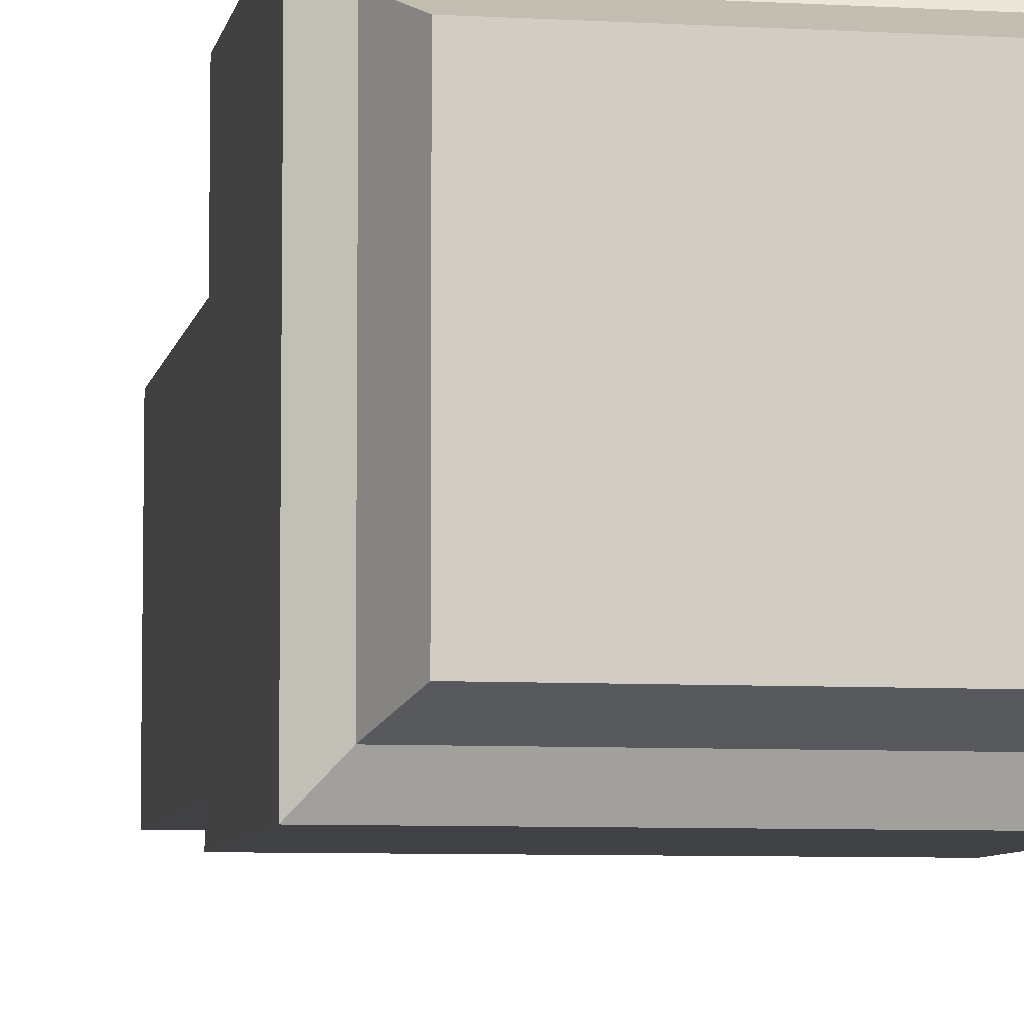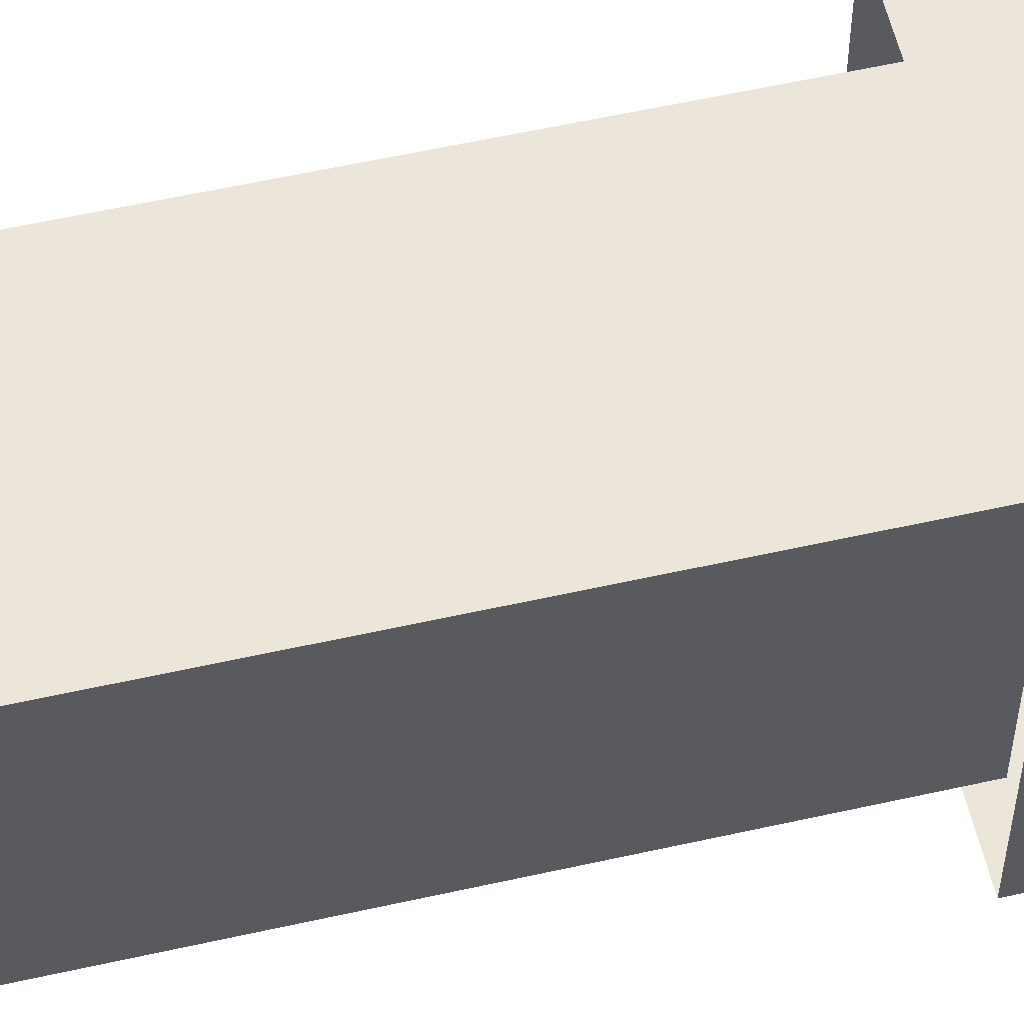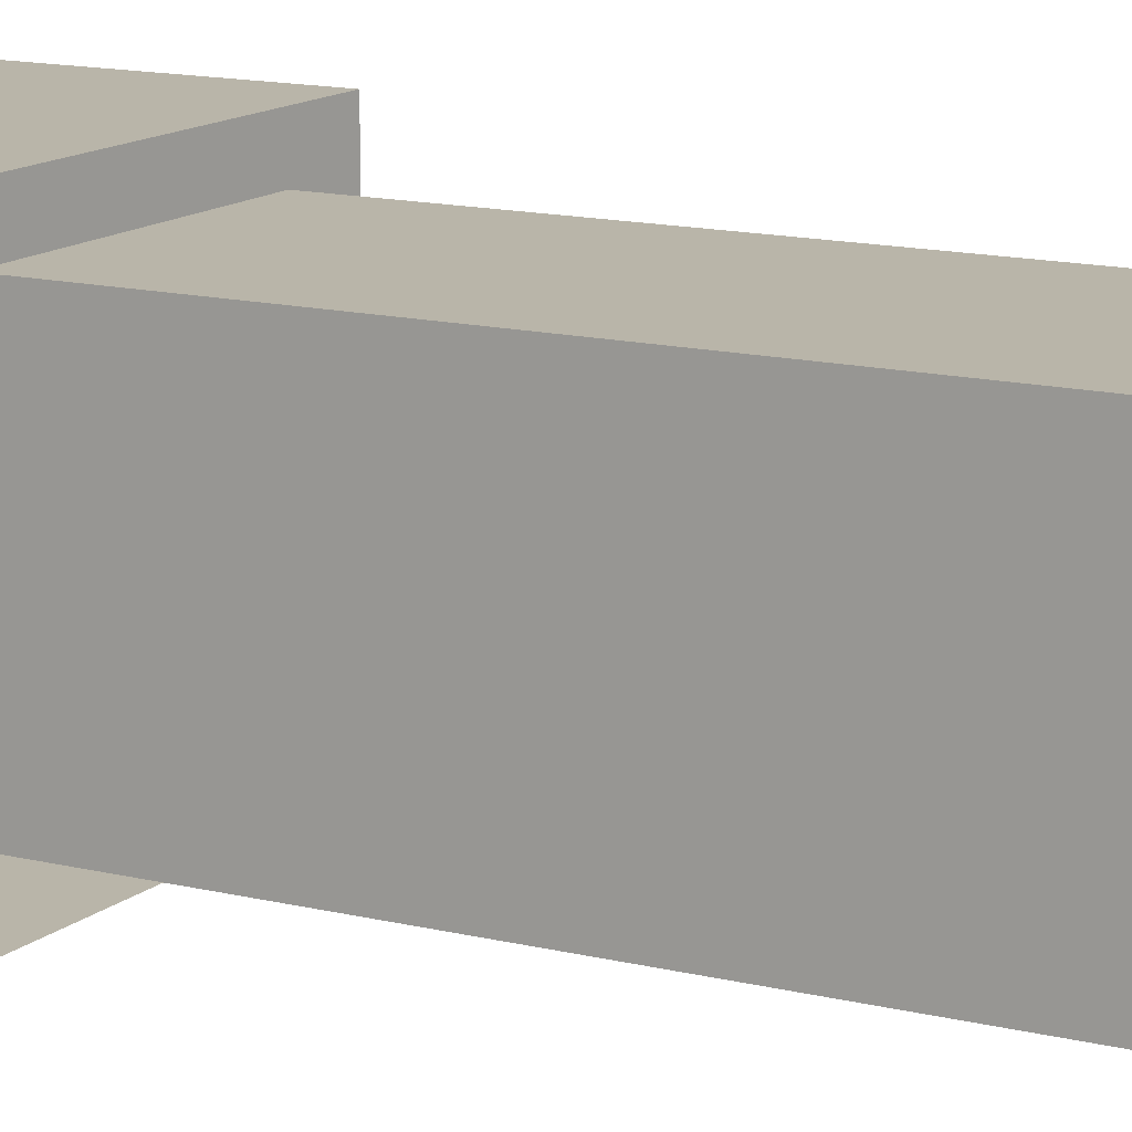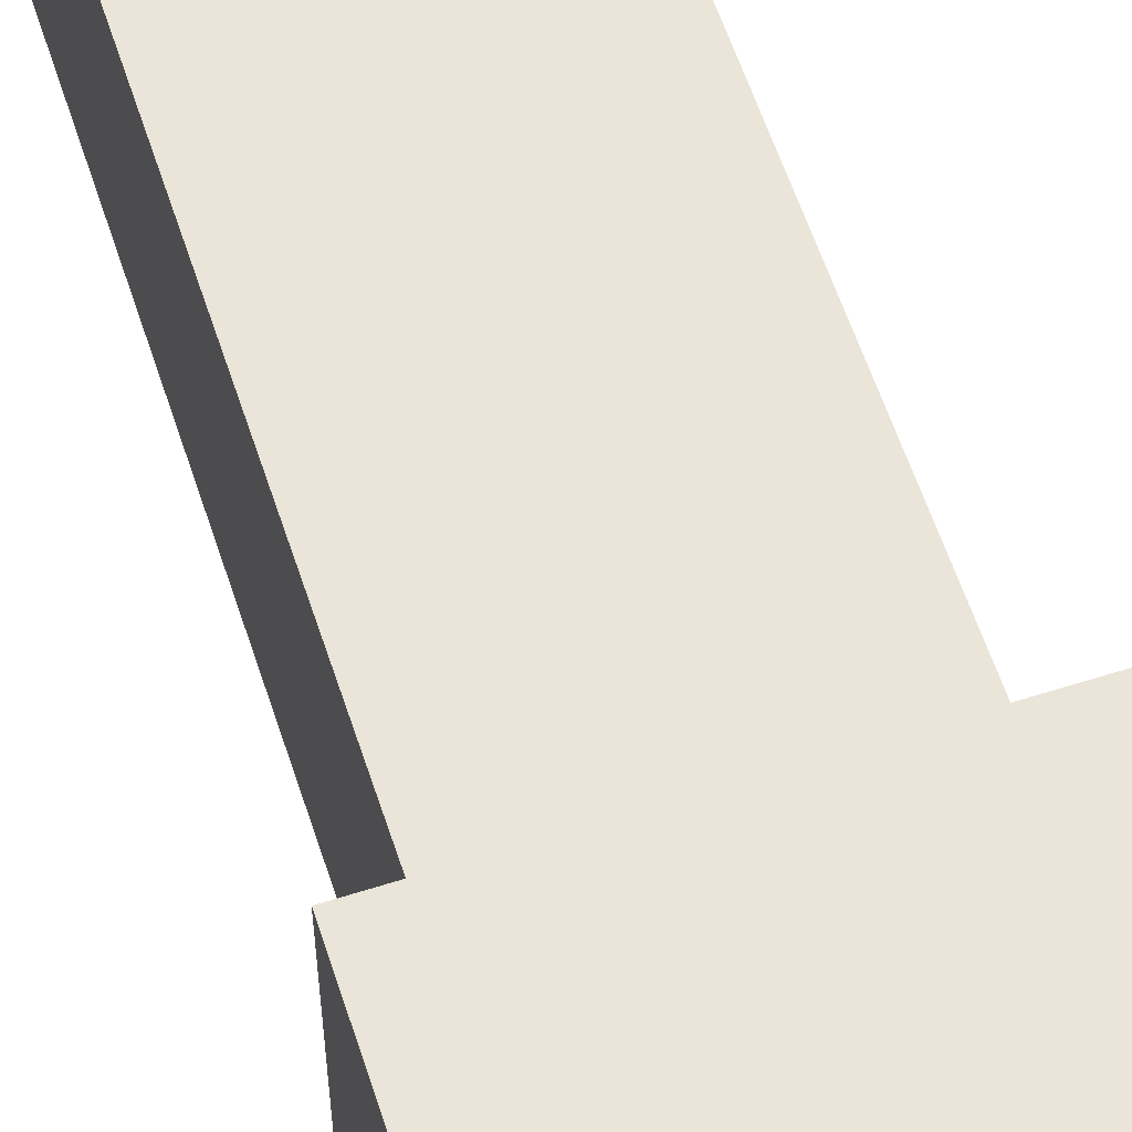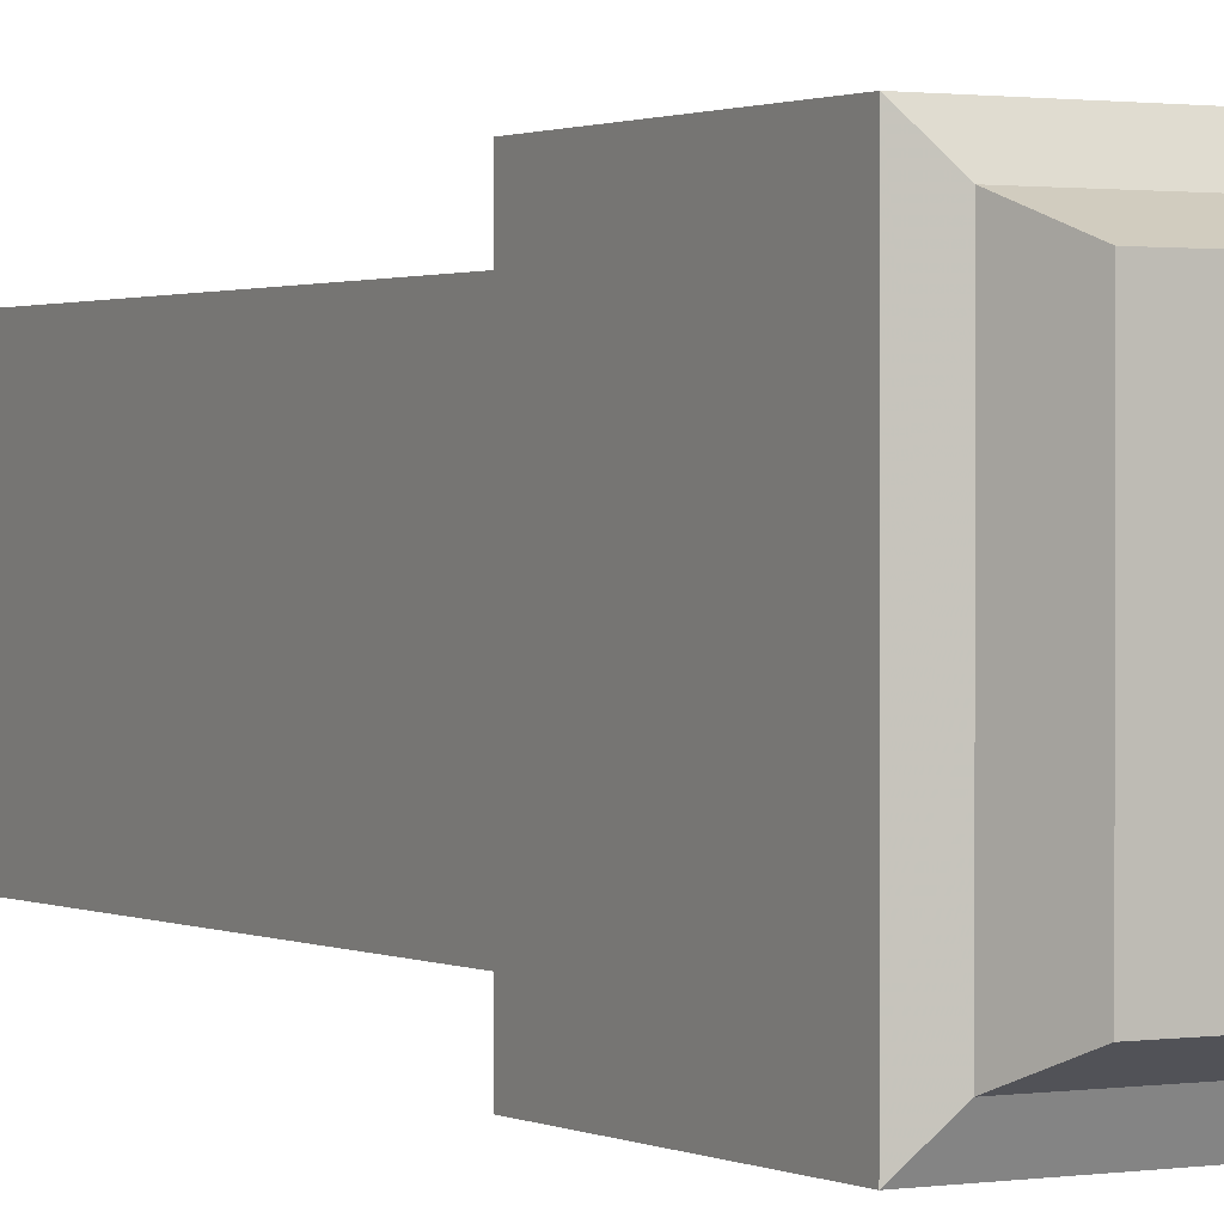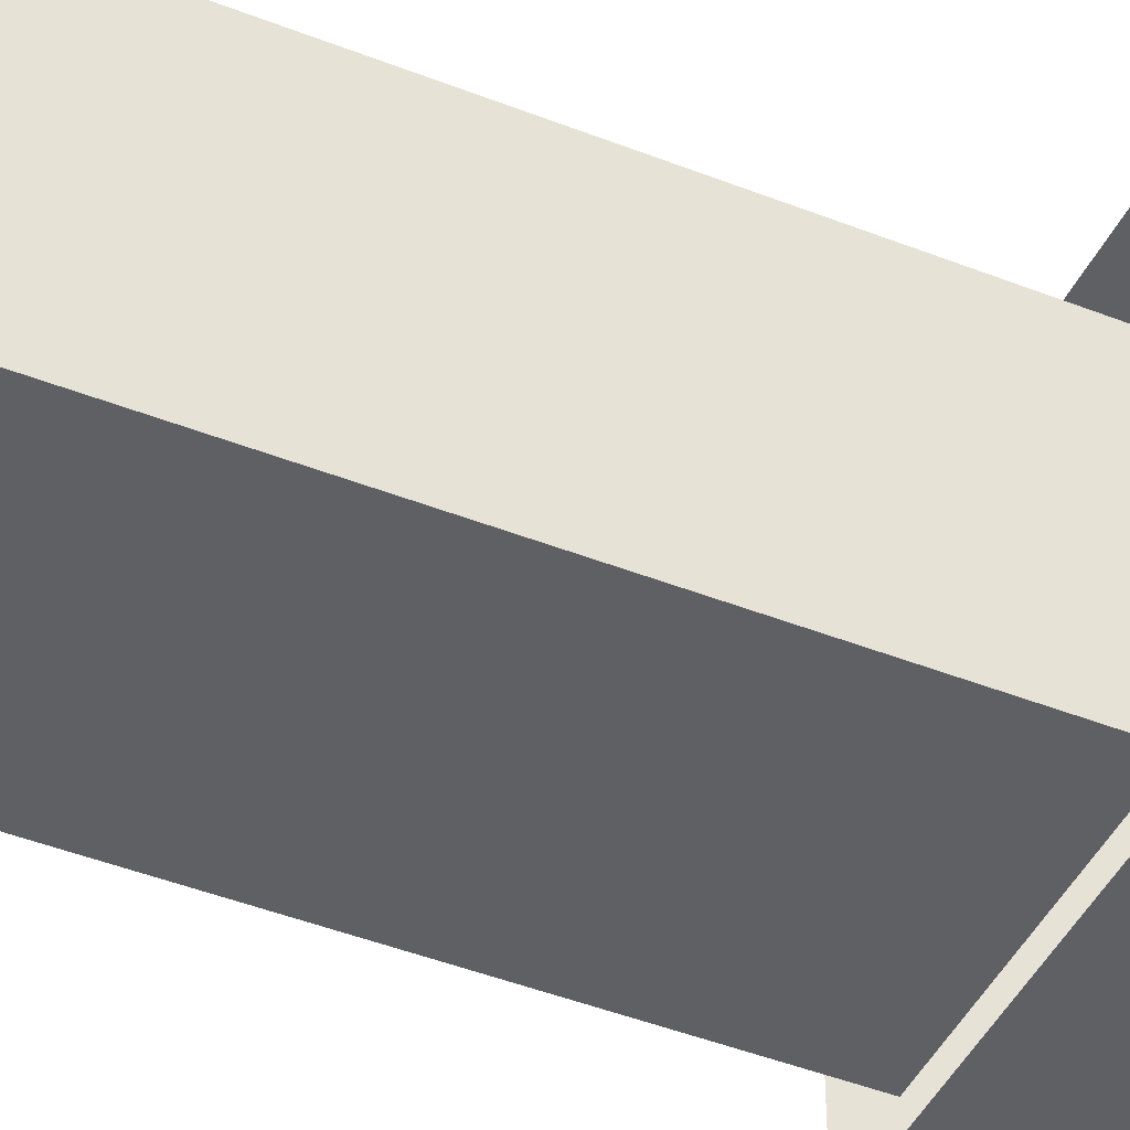
<metadata>
{"format":"obj","ext":"obj","renderer":"f3d","projection":"perspective","resolution":1024,"background":"white","views":[{"elev":-6.6,"azim":-10.1,"up":"+Y"},{"elev":57.6,"azim":-103.1,"up":"+Y"},{"elev":13.4,"azim":119.5,"up":"+Y"},{"elev":59.6,"azim":-18.1,"up":"+Y"},{"elev":1.1,"azim":-30.2,"up":"+Y"},{"elev":-44.6,"azim":-114.7,"up":"+Y"}]}
</metadata>
<code>
g juqing_yewai_543_hulan01
v -34.78 -34.99 294.7
v 35.47 -34.99 294.7
v 35.47 34.84 294.7
v -34.78 34.84 294.7
v -48.23 -49.02 206.5
v 48.23 -49.02 206.5
v 48.23 -49.02 277.6
v -48.23 -49.02 277.6
v 48.23 -49.02 206.5
v 48.23 49.02 206.5
v 48.23 49.02 277.6
v 48.23 -49.02 277.6
v 48.23 49.02 206.5
v -48.23 49.02 206.5
v -48.23 49.02 277.6
v 48.23 49.02 277.6
v -48.23 49.02 206.5
v -48.23 -49.02 206.5
v -48.23 -49.02 277.6
v -48.23 49.02 277.6
v -48.23 -49.02 277.6
v 48.23 -49.02 277.6
v 41.31 -40.72 281.5
v -40.62 -40.72 281.5
v 48.23 -49.02 277.6
v 48.23 49.02 277.6
v 41.31 40.72 281.5
v 41.31 -40.72 281.5
v 48.23 49.02 277.6
v -48.23 49.02 277.6
v -40.62 40.72 281.5
v 41.31 40.72 281.5
v -48.23 49.02 277.6
v -48.23 -49.02 277.6
v -40.62 -40.72 281.5
v -40.62 40.72 281.5
v -40.62 -40.72 281.5
v 41.31 -40.72 281.5
v 35.47 -34.99 294.7
v -34.78 -34.99 294.7
v 41.31 -40.72 281.5
v 41.31 40.72 281.5
v 35.47 34.84 294.7
v 35.47 -34.99 294.7
v 41.31 40.72 281.5
v -40.62 40.72 281.5
v -34.78 34.84 294.7
v 35.47 34.84 294.7
v -40.62 40.72 281.5
v -40.62 -40.72 281.5
v -34.78 -34.99 294.7
v -34.78 34.84 294.7
v -36.07 -36.76 -0.144
v 35.52 -36.76 -0.144
v 35.52 -36.76 210.2
v -36.07 -36.76 210.2
v 35.52 -36.76 -0.144
v 35.52 36.76 -0.144
v 35.52 36.76 210.2
v 35.52 -36.76 210.2
v 35.52 36.76 -0.144
v -36.07 36.76 -0.144
v -36.07 36.76 210.2
v 35.52 36.76 210.2
v -36.07 36.76 -0.144
v -36.07 -36.76 -0.144
v -36.07 -36.76 210.2
v -36.07 36.76 210.2
f 1 2 3
f 3 4 1
f 5 6 7
f 7 8 5
f 9 10 11
f 11 12 9
f 13 14 15
f 15 16 13
f 17 18 19
f 19 20 17
f 21 22 23
f 23 24 21
f 25 26 27
f 27 28 25
f 29 30 31
f 31 32 29
f 33 34 35
f 35 36 33
f 37 38 39
f 39 40 37
f 41 42 43
f 43 44 41
f 45 46 47
f 47 48 45
f 49 50 51
f 51 52 49
f 53 54 55
f 55 56 53
f 57 58 59
f 59 60 57
f 61 62 63
f 63 64 61
f 65 66 67
f 67 68 65

</code>
